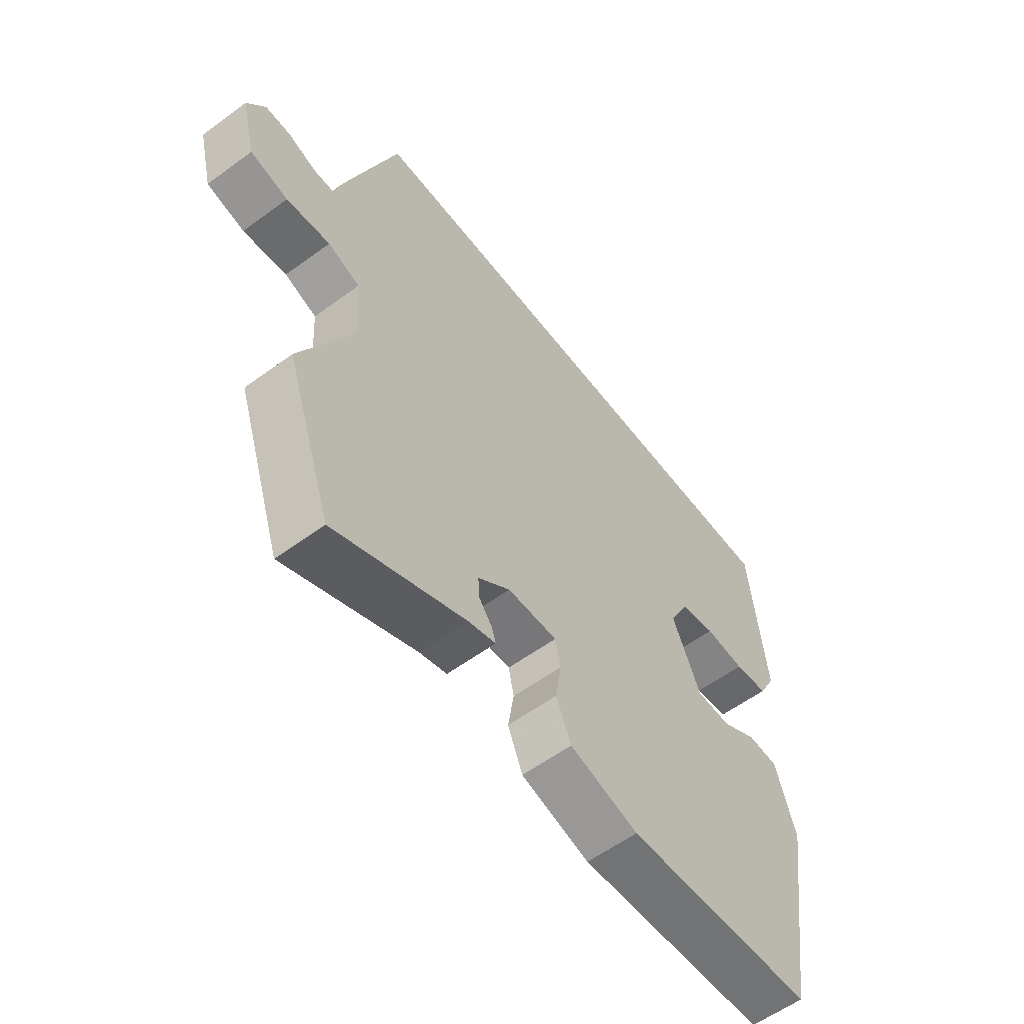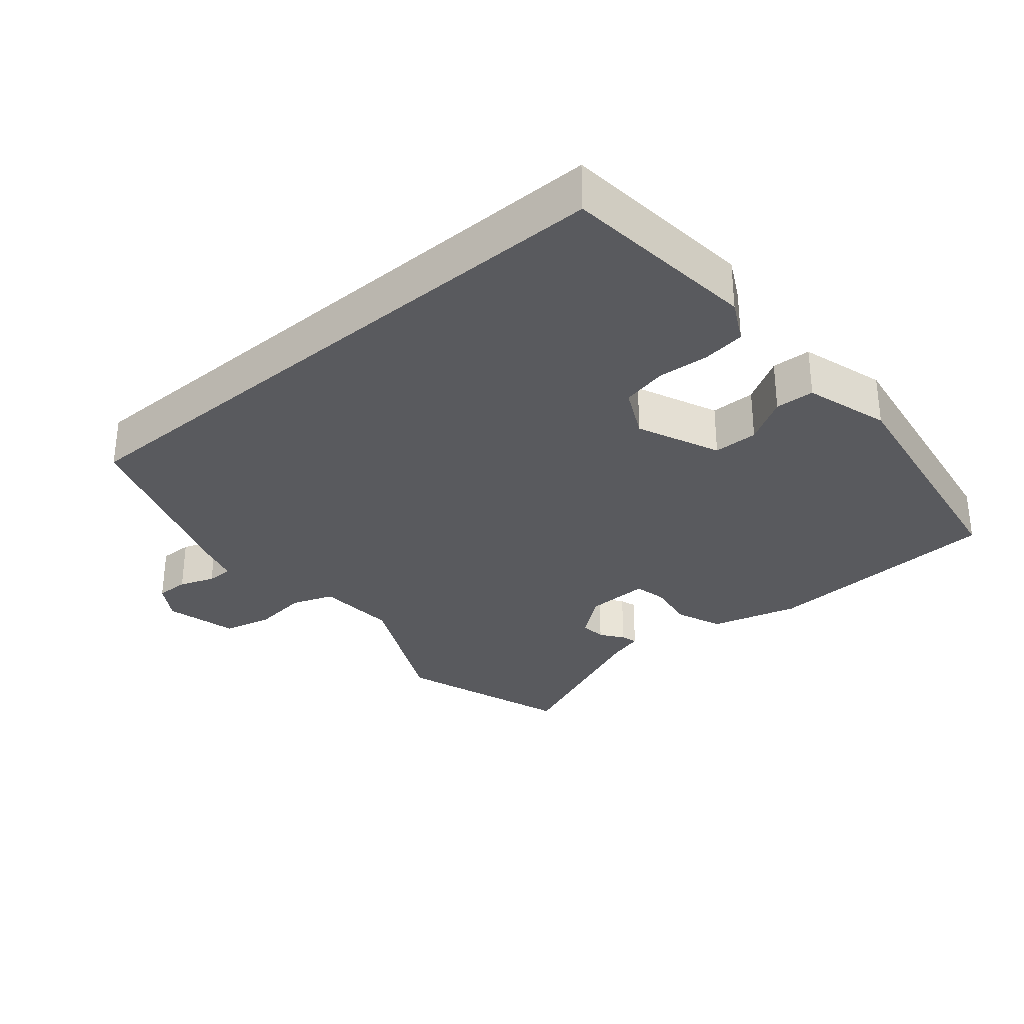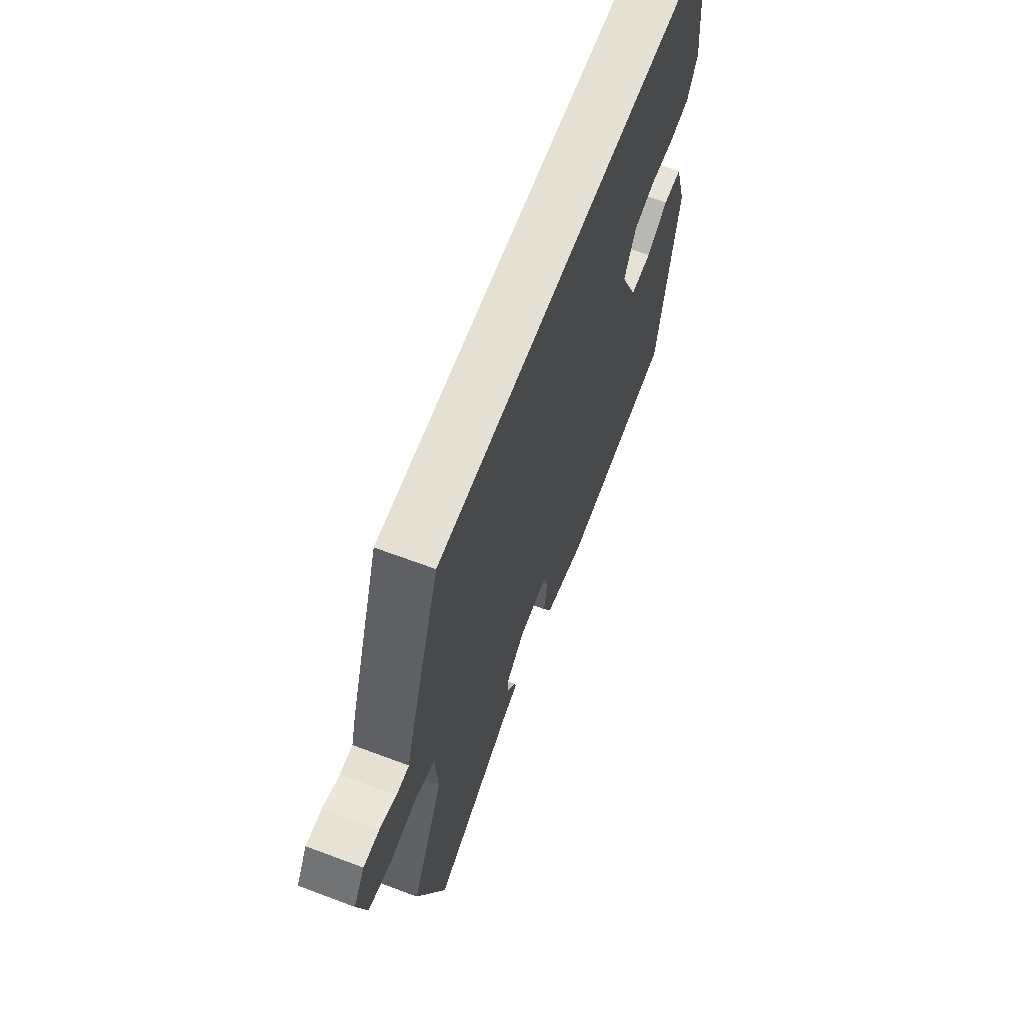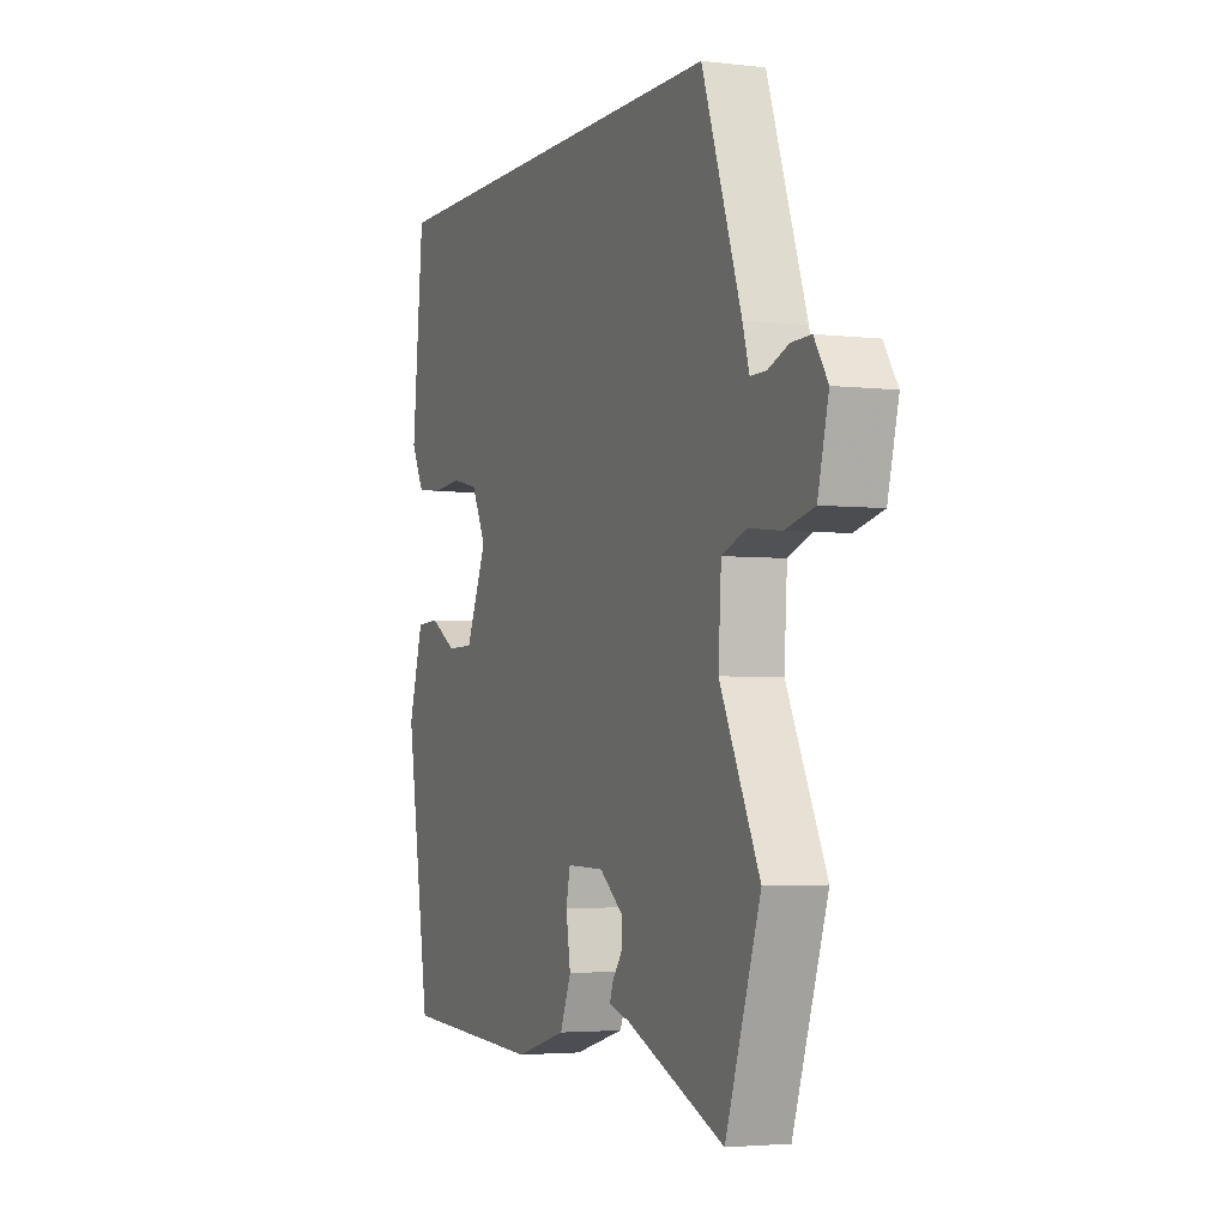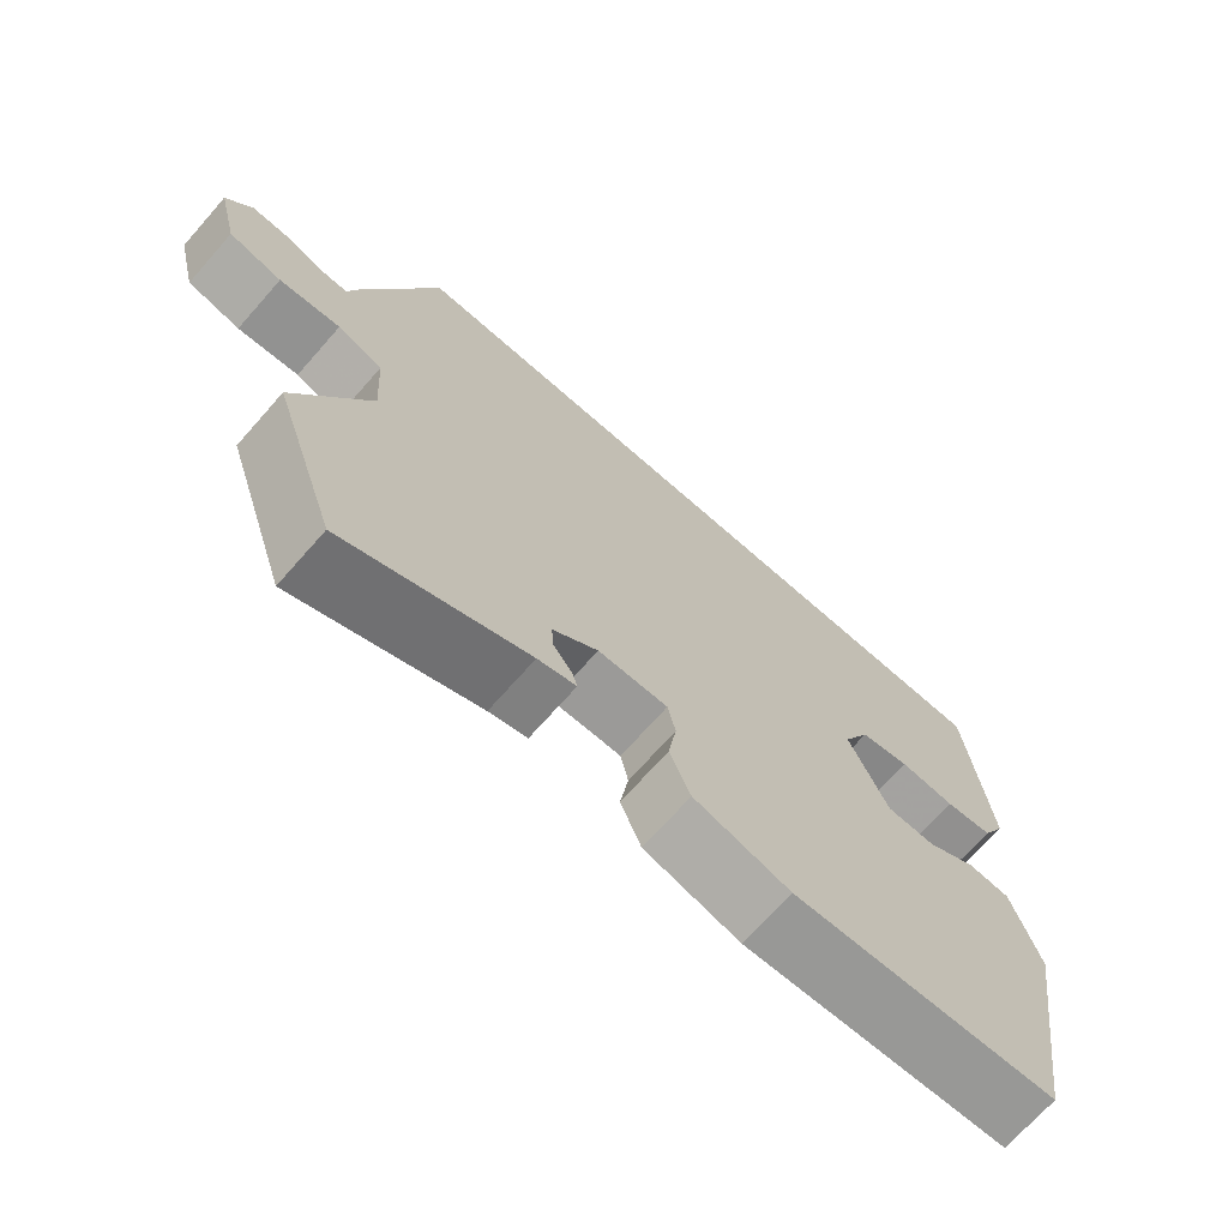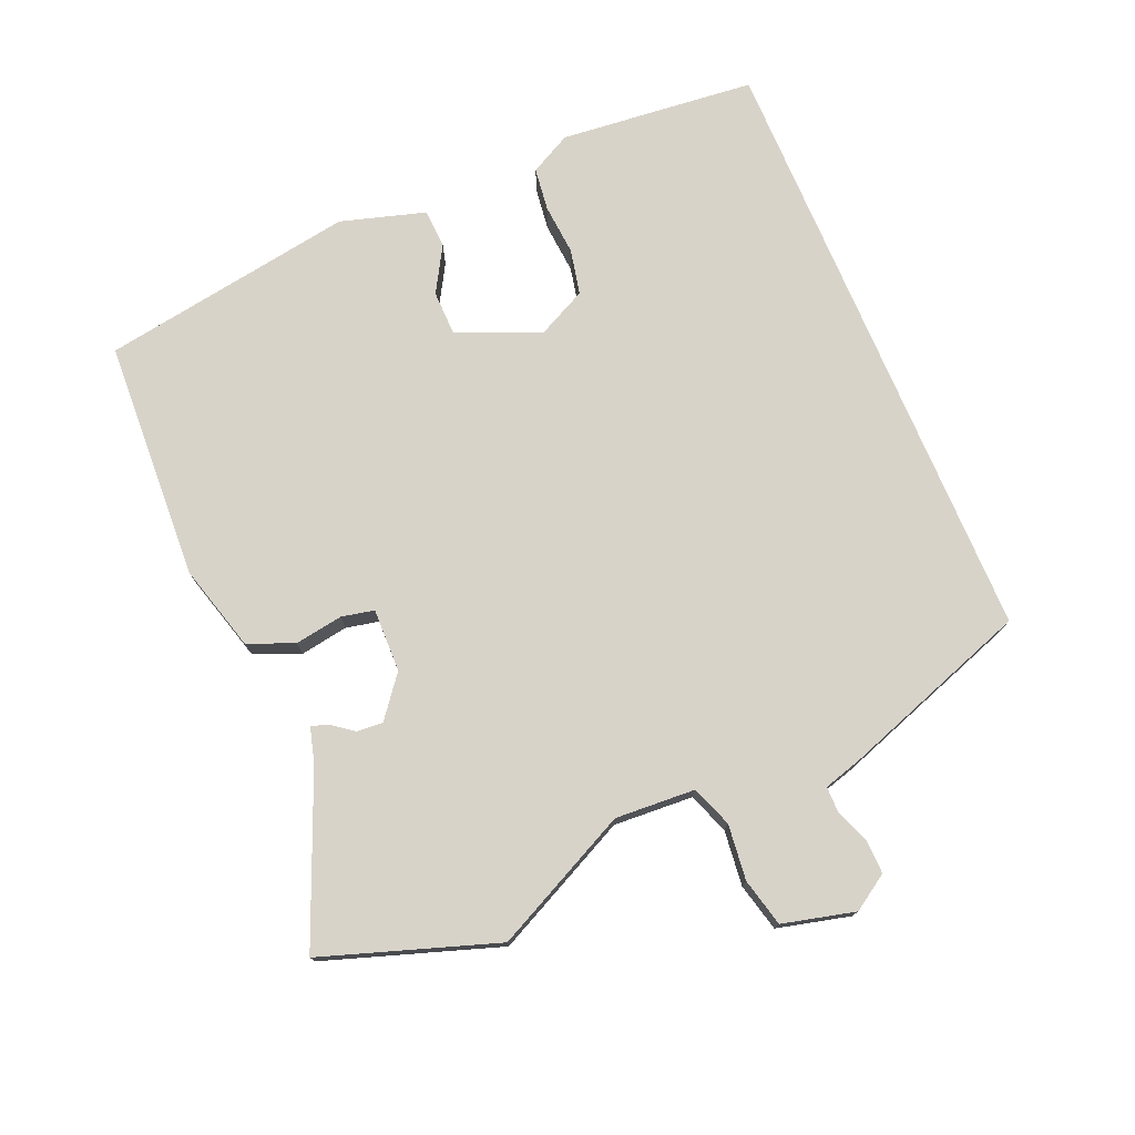
<metadata>
{"format":"obj","ext":"obj","renderer":"f3d","projection":"perspective","resolution":1024,"background":"white","views":[{"elev":-58.1,"azim":-52.8,"up":"+Z"},{"elev":-31.4,"azim":40.4,"up":"+Y"},{"elev":65.3,"azim":-69.3,"up":"+Z"},{"elev":-3.4,"azim":-112.1,"up":"+Z"},{"elev":-70.2,"azim":-41.4,"up":"+Z"},{"elev":75.8,"azim":-113.0,"up":"+Y"}]}
</metadata>
<code>
v -0.482 0.07 -0.553
v -0.566 0.07 -0.304
v -0.47 0.07 -0.107
v -0.477 0.07 0.008
v -0.536 0.07 0.03
v -0.616 0.07 0.021
v -0.685 0.07 0.038
v -0.711 0.07 0.142
v -0.678 0.07 0.193
v -0.631 0.07 0.192
v -0.581 0.07 0.173
v -0.543 0.07 0.173
v -0.527 0.07 0.228
v -0.432 0.07 0.5
v 0.444 0.07 0.5
v 0.472 0.07 0.219
v 0.441 0.07 0.16
v 0.379 0.07 0.152
v 0.306 0.07 0.158
v 0.241 0.07 0.144
v 0.206 0.07 0.073
v 0.257 0.07 -0.045
v 0.321 0.07 -0.046
v 0.386 0.07 -0.008
v 0.442 0.07 -0.011
v 0.478 0.07 -0.132
v 0.419 0.07 -0.497
v 0.074 0.07 -0.515
v -0.051 0.07 -0.48
v -0.078 0.07 -0.414
v -0.067 0.07 -0.345
v -0.077 0.07 -0.298
v -0.168 0.07 -0.3
v -0.227 0.07 -0.346
v -0.224 0.07 -0.384
v -0.2 0.07 -0.416
v -0.193 0.07 -0.439
v -0.243 0.07 -0.453
v -0.482 0 -0.553
v -0.566 0 -0.304
v -0.47 0 -0.107
v -0.477 0 0.008
v -0.536 0 0.03
v -0.616 0 0.021
v -0.685 0 0.038
v -0.711 0 0.142
v -0.678 0 0.193
v -0.631 0 0.192
v -0.581 0 0.173
v -0.543 0 0.173
v -0.527 0 0.228
v -0.432 0 0.5
v 0.444 0 0.5
v 0.472 0 0.219
v 0.441 0 0.16
v 0.379 0 0.152
v 0.306 0 0.158
v 0.241 0 0.144
v 0.206 0 0.073
v 0.257 0 -0.045
v 0.321 0 -0.046
v 0.386 0 -0.008
v 0.442 0 -0.011
v 0.478 0 -0.132
v 0.419 0 -0.497
v 0.074 0 -0.515
v -0.051 0 -0.48
v -0.078 0 -0.414
v -0.067 0 -0.345
v -0.077 0 -0.298
v -0.168 0 -0.3
v -0.227 0 -0.346
v -0.224 0 -0.384
v -0.2 0 -0.416
v -0.193 0 -0.439
v -0.243 0 -0.453
f 35 36 37 38
f 1 2 3
f 38 1 3
f 35 38 3
f 34 35 3
f 33 34 3 4
f 32 33 4
f 29 30 31
f 28 29 31
f 27 28 31
f 26 27 31
f 25 26 31
f 24 25 31
f 23 24 31
f 22 23 31 32
f 21 22 32 4
f 17 18 19
f 16 17 19
f 15 16 19
f 14 15 19
f 13 14 19
f 12 13 19 20
f 21 4 5
f 20 21 5
f 12 20 5
f 11 12 5
f 9 10 11
f 8 9 11
f 7 8 11
f 6 7 11
f 5 6 11
f 76 75 74 73
f 41 40 39
f 41 39 76
f 41 76 73
f 41 73 72
f 42 41 72 71
f 42 71 70
f 69 68 67
f 69 67 66
f 69 66 65
f 69 65 64
f 69 64 63
f 69 63 62
f 69 62 61
f 70 69 61 60
f 42 70 60 59
f 57 56 55
f 57 55 54
f 57 54 53
f 57 53 52
f 57 52 51
f 58 57 51 50
f 43 42 59
f 43 59 58
f 43 58 50
f 43 50 49
f 49 48 47
f 49 47 46
f 49 46 45
f 49 45 44
f 49 44 43
f 1 39 40 2
f 2 40 41 3
f 3 41 42 4
f 4 42 43 5
f 5 43 44 6
f 6 44 45 7
f 7 45 46 8
f 8 46 47 9
f 9 47 48 10
f 10 48 49 11
f 11 49 50 12
f 12 50 51 13
f 13 51 52 14
f 14 52 53 15
f 15 53 54 16
f 16 54 55 17
f 17 55 56 18
f 18 56 57 19
f 19 57 58 20
f 20 58 59 21
f 21 59 60 22
f 22 60 61 23
f 23 61 62 24
f 24 62 63 25
f 25 63 64 26
f 26 64 65 27
f 27 65 66 28
f 28 66 67 29
f 29 67 68 30
f 30 68 69 31
f 31 69 70 32
f 32 70 71 33
f 33 71 72 34
f 34 72 73 35
f 35 73 74 36
f 36 74 75 37
f 37 75 76 38
f 38 76 39 1

</code>
